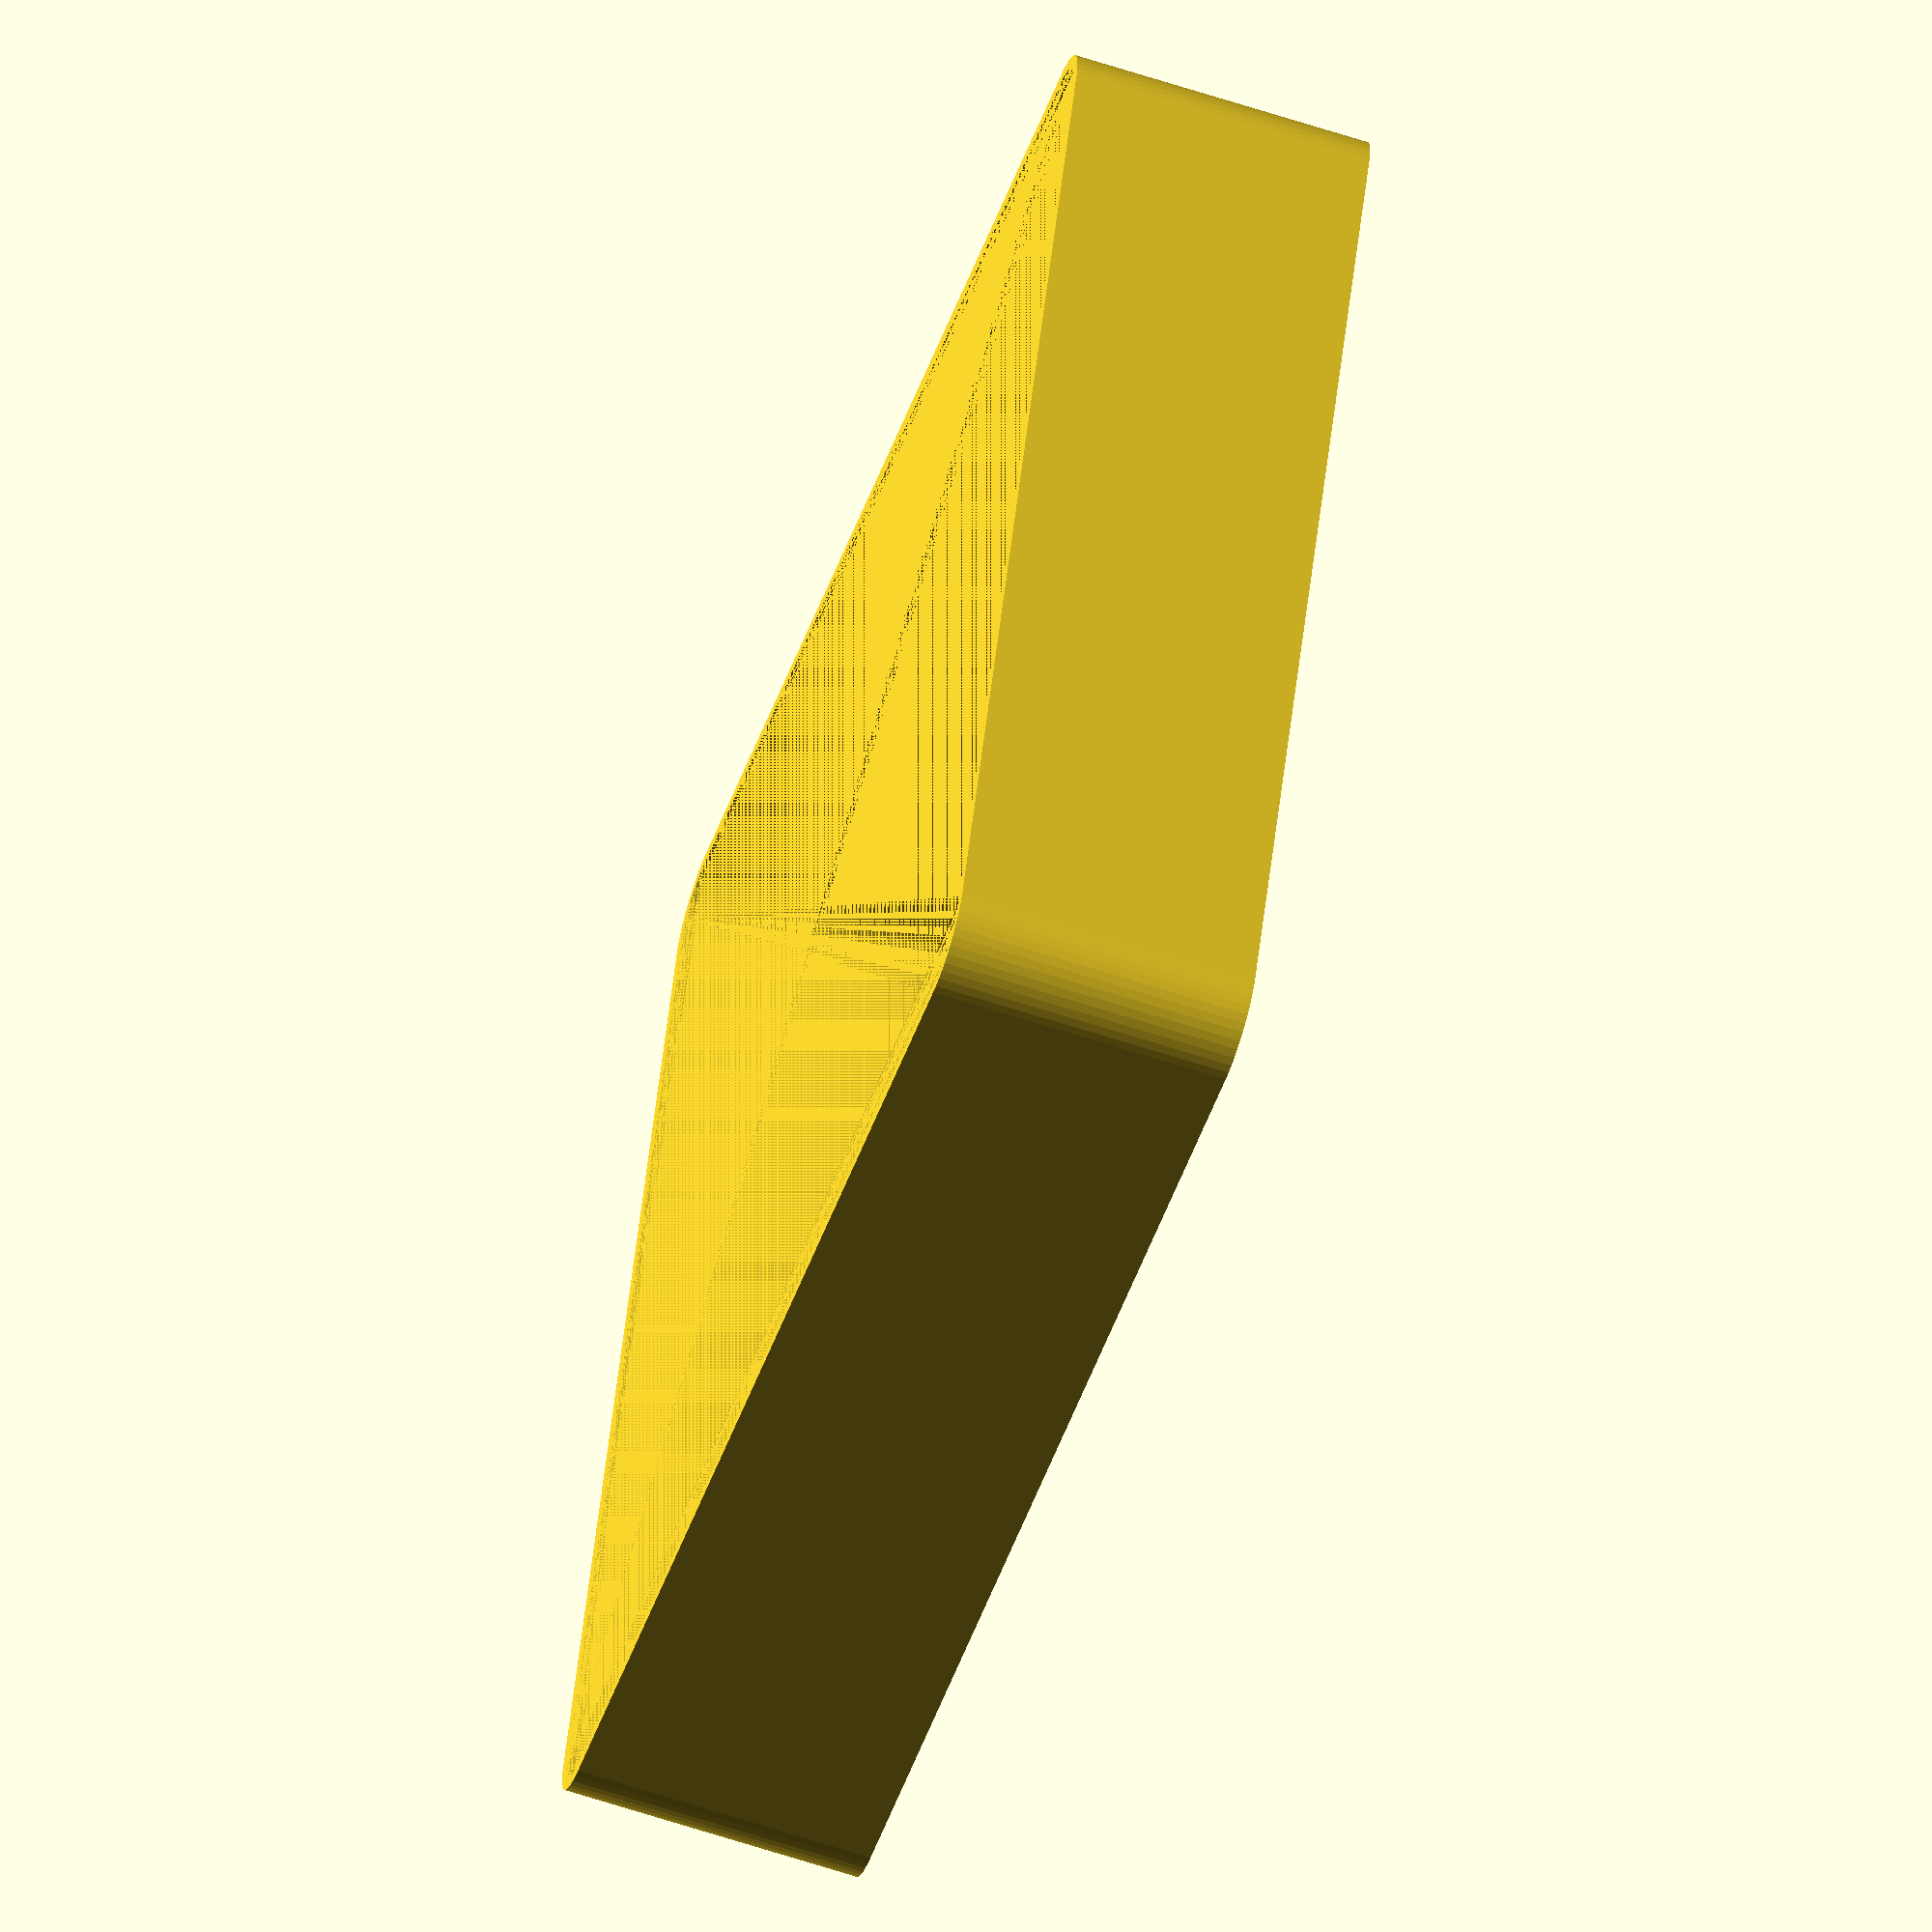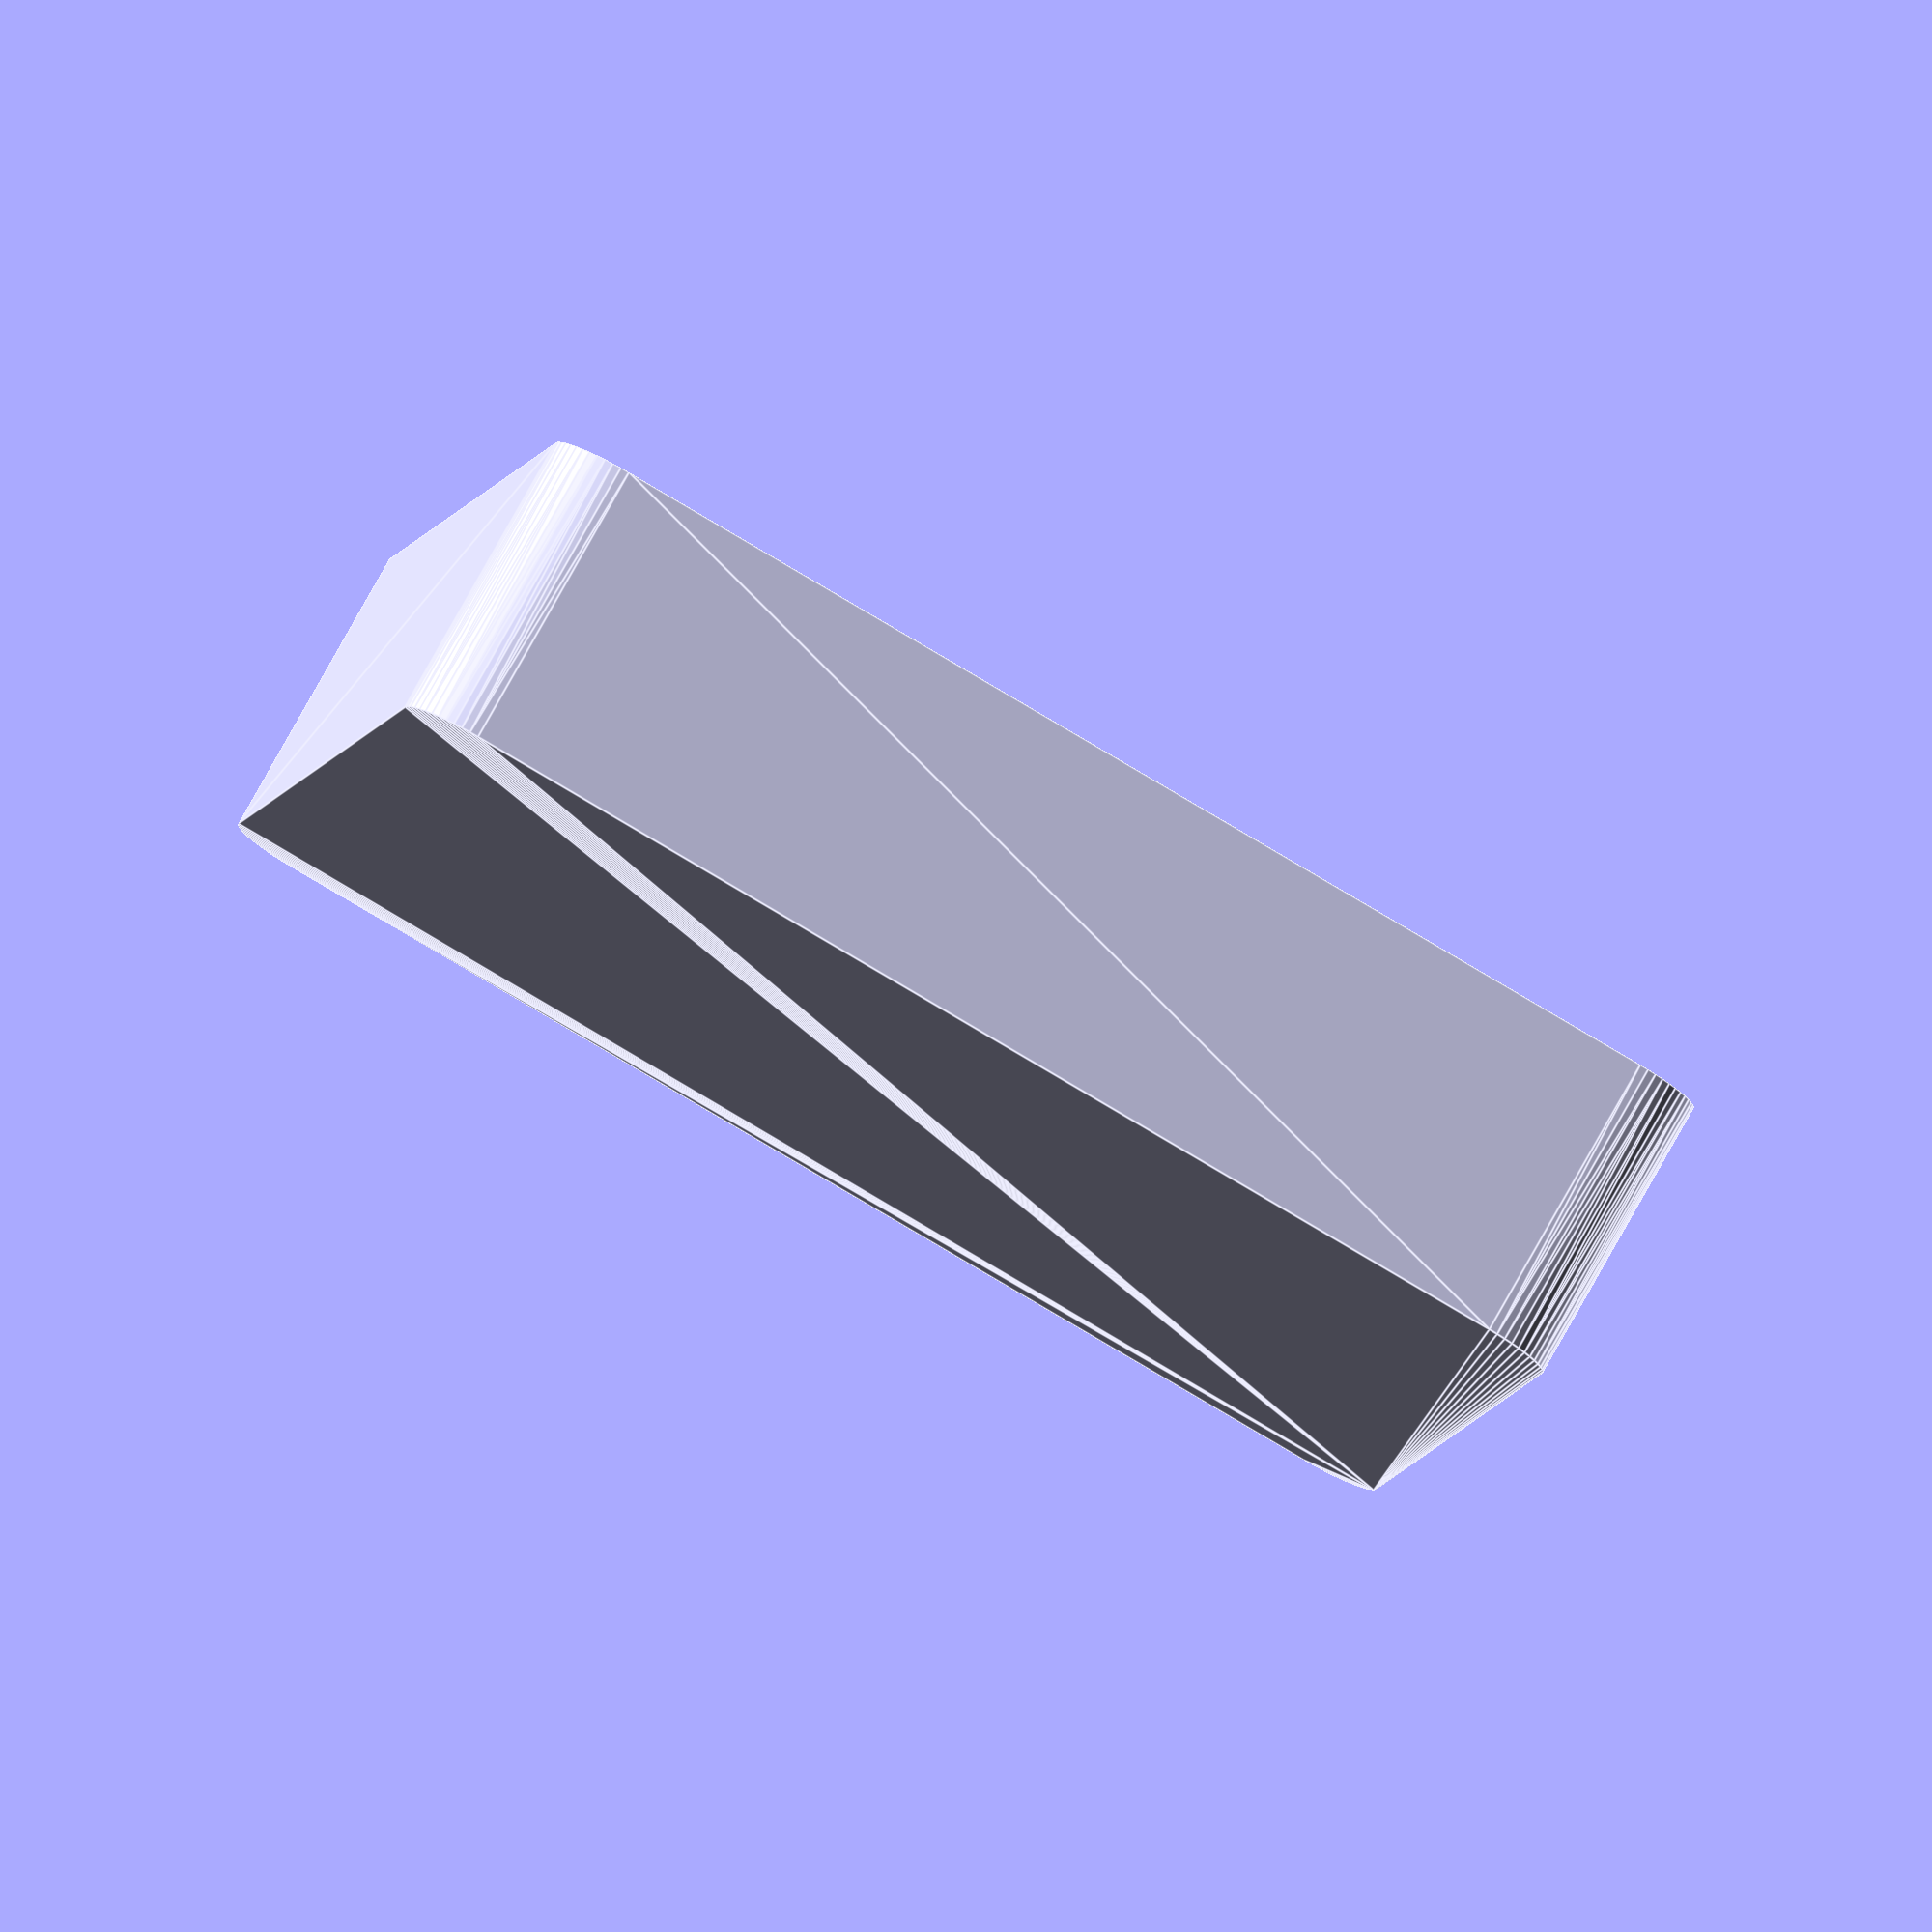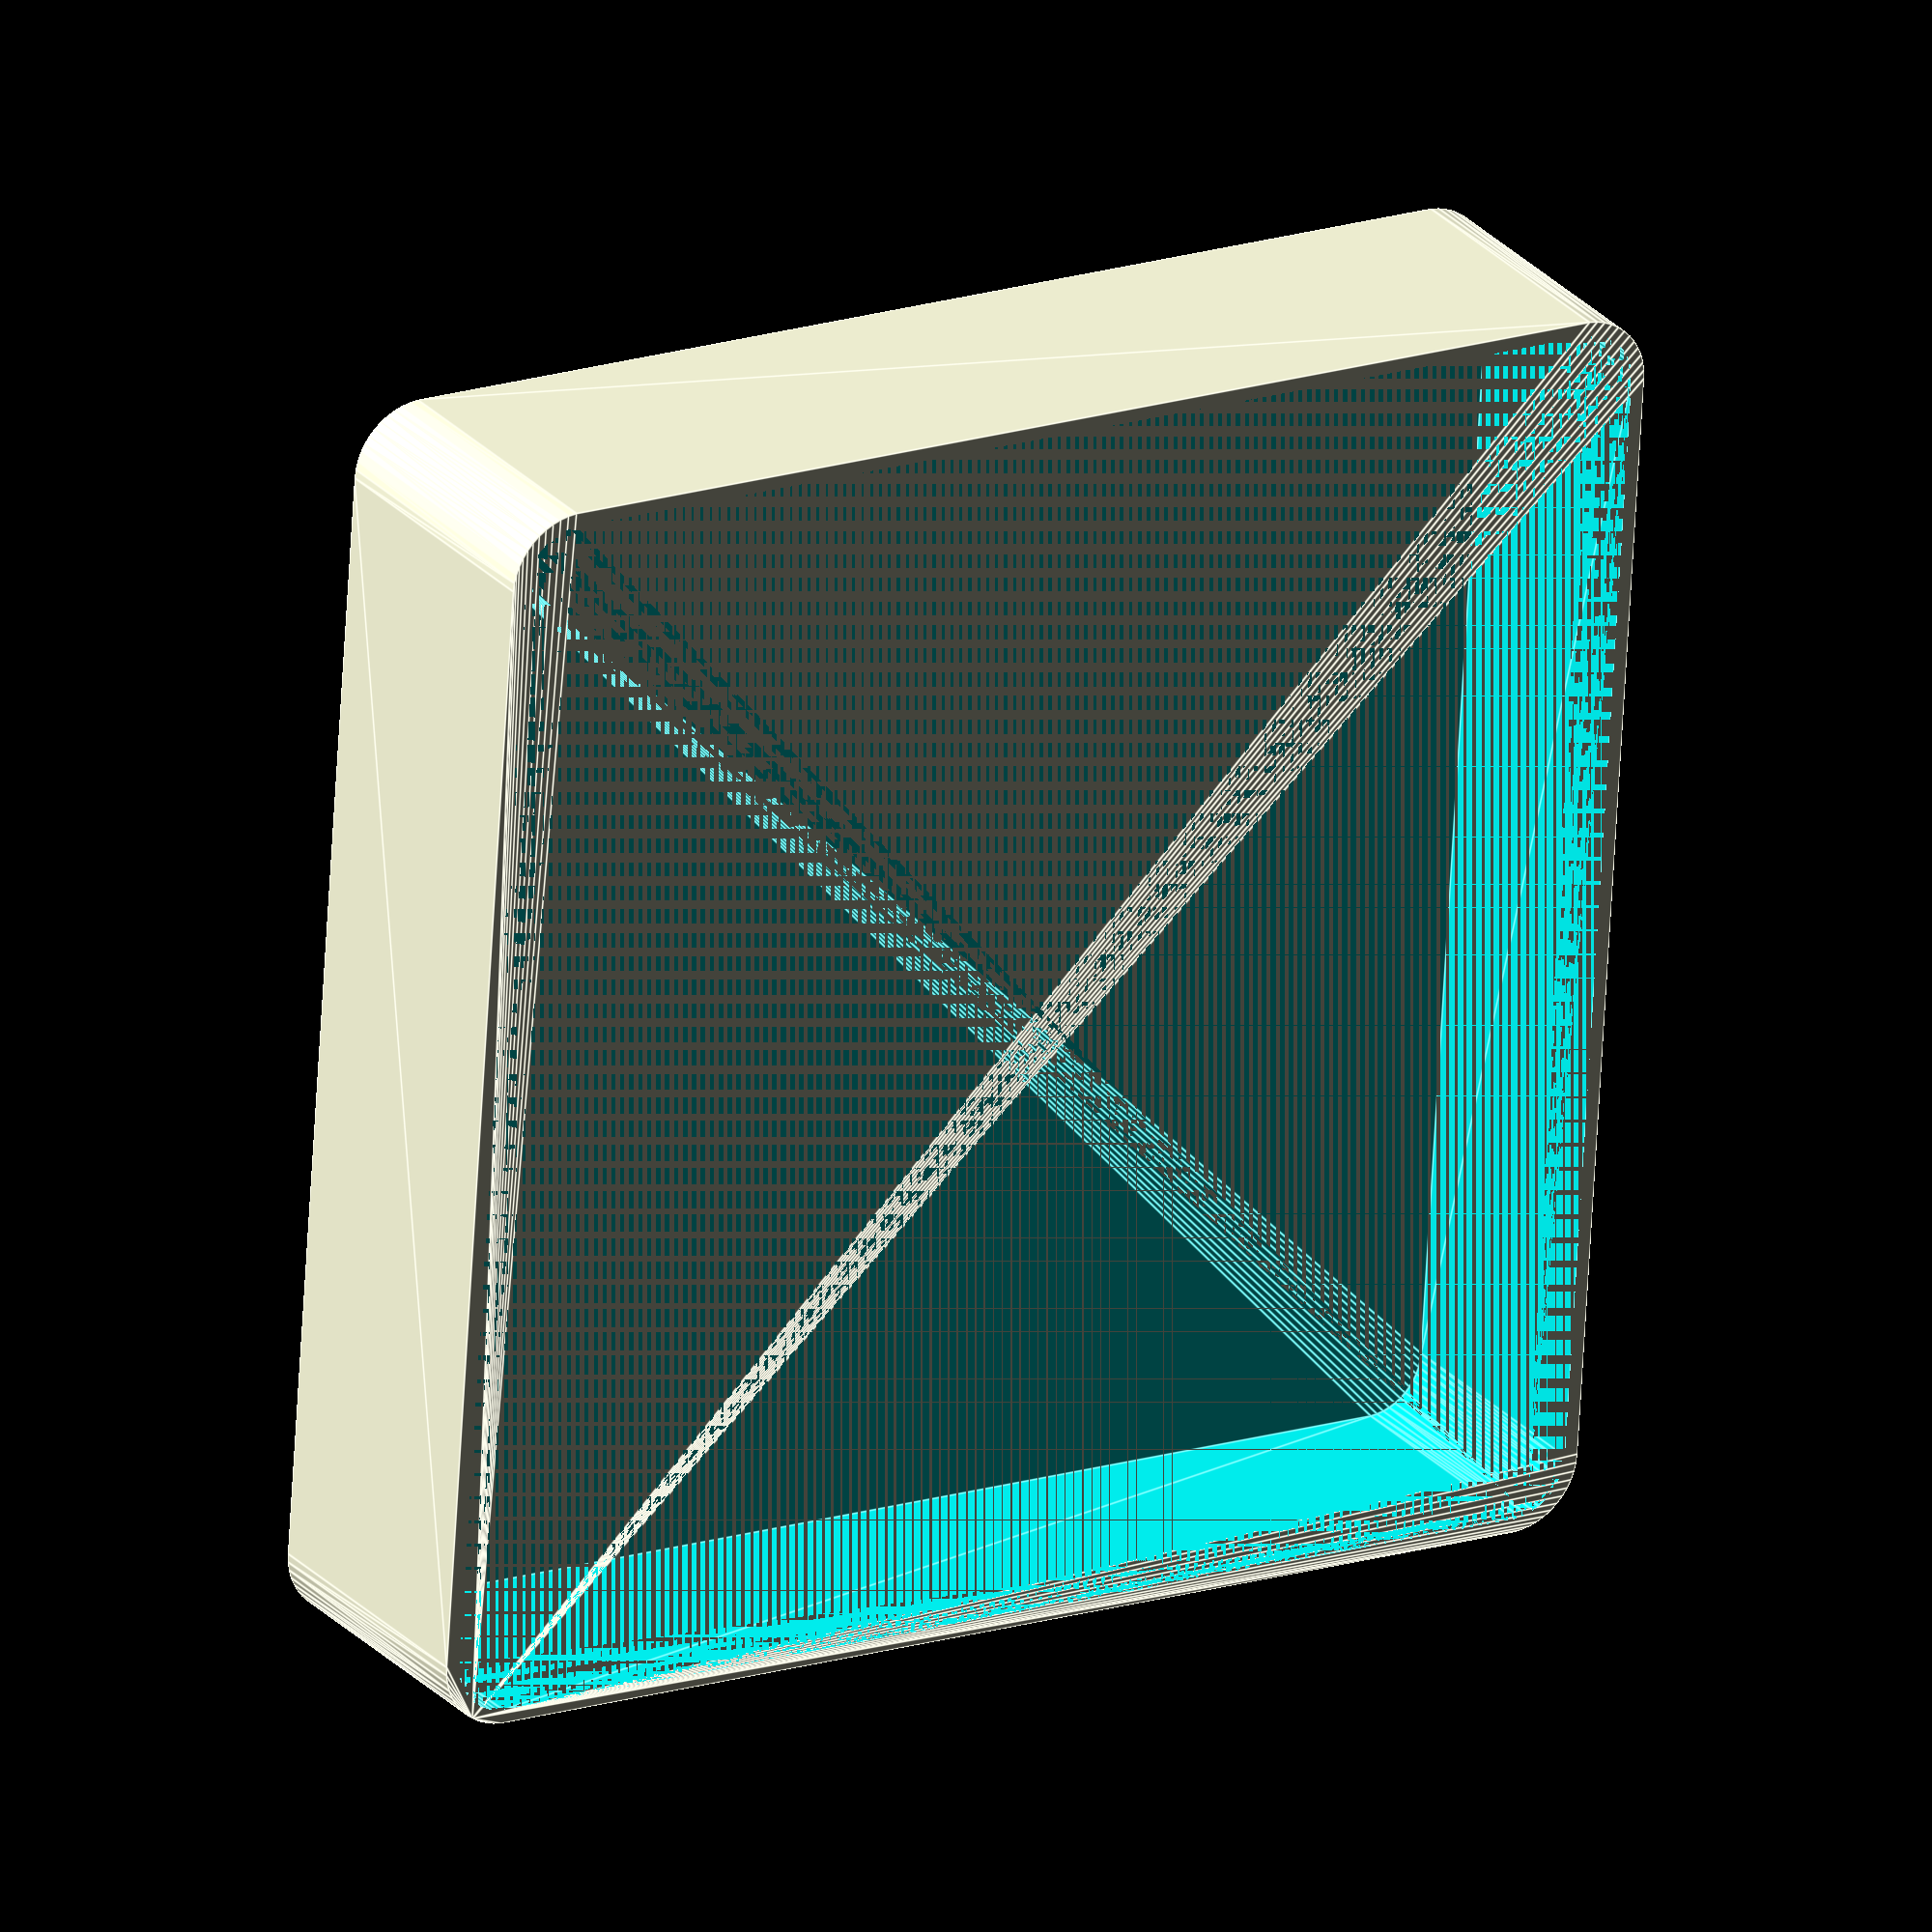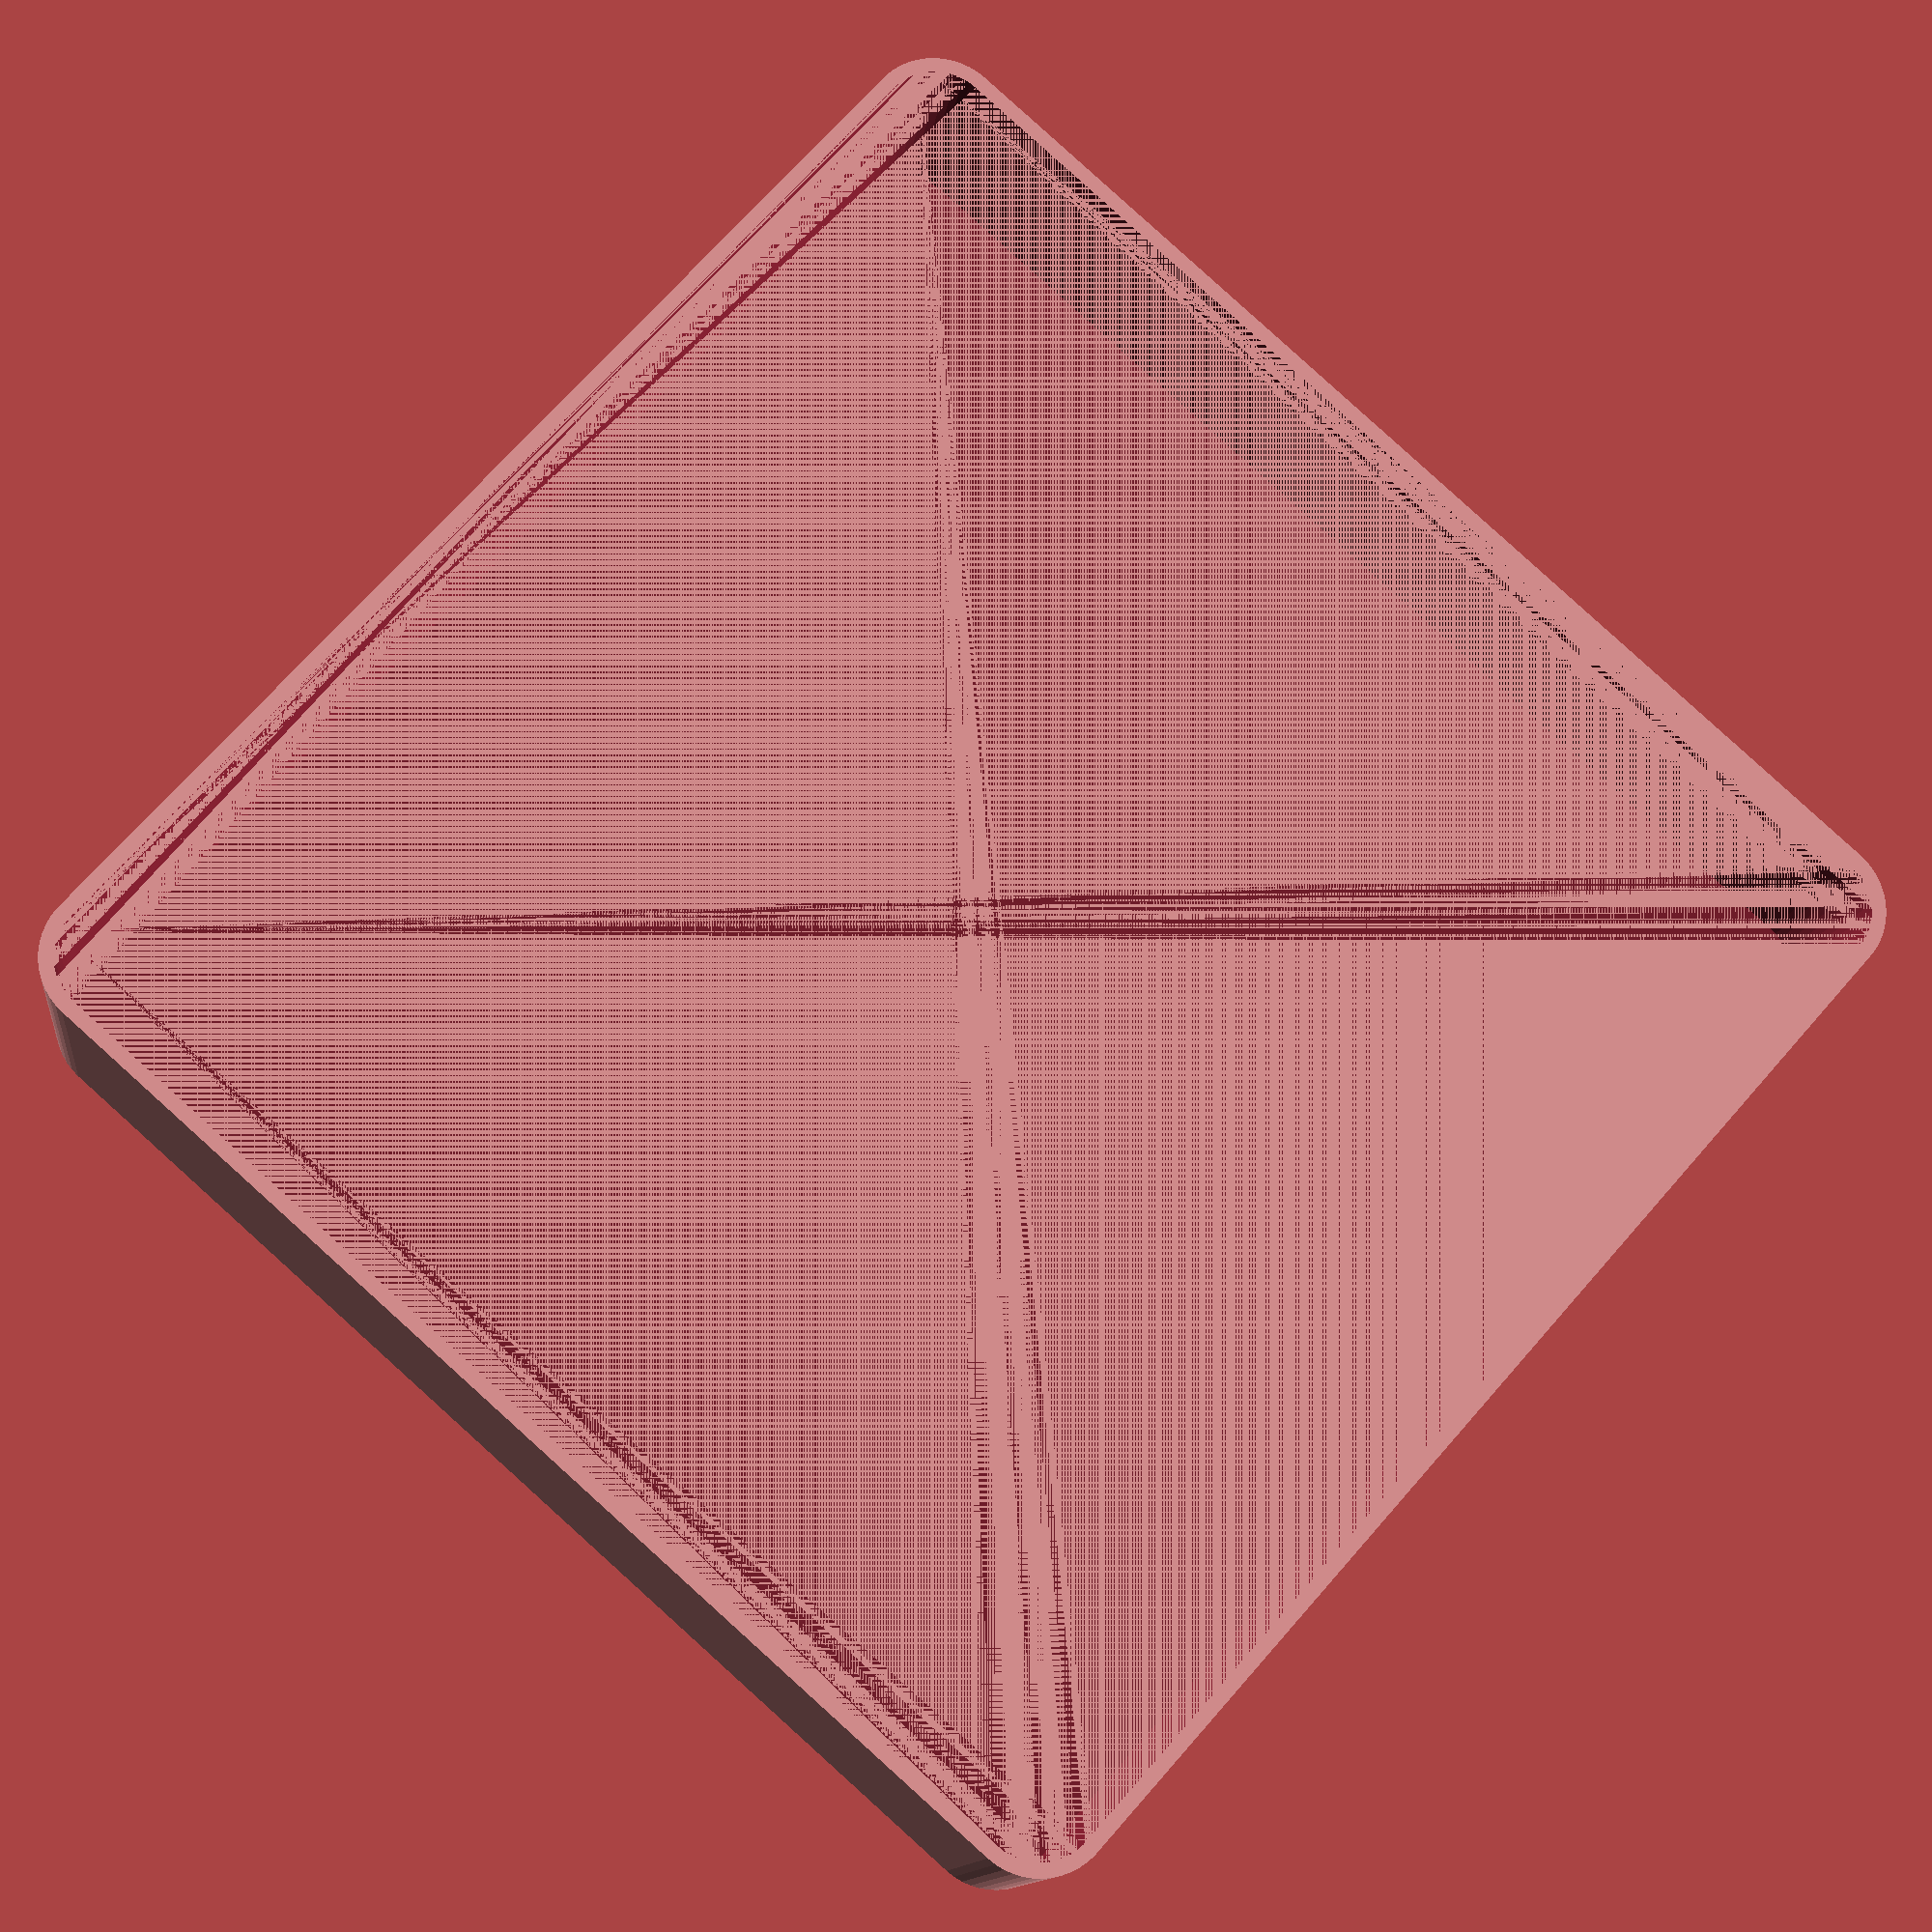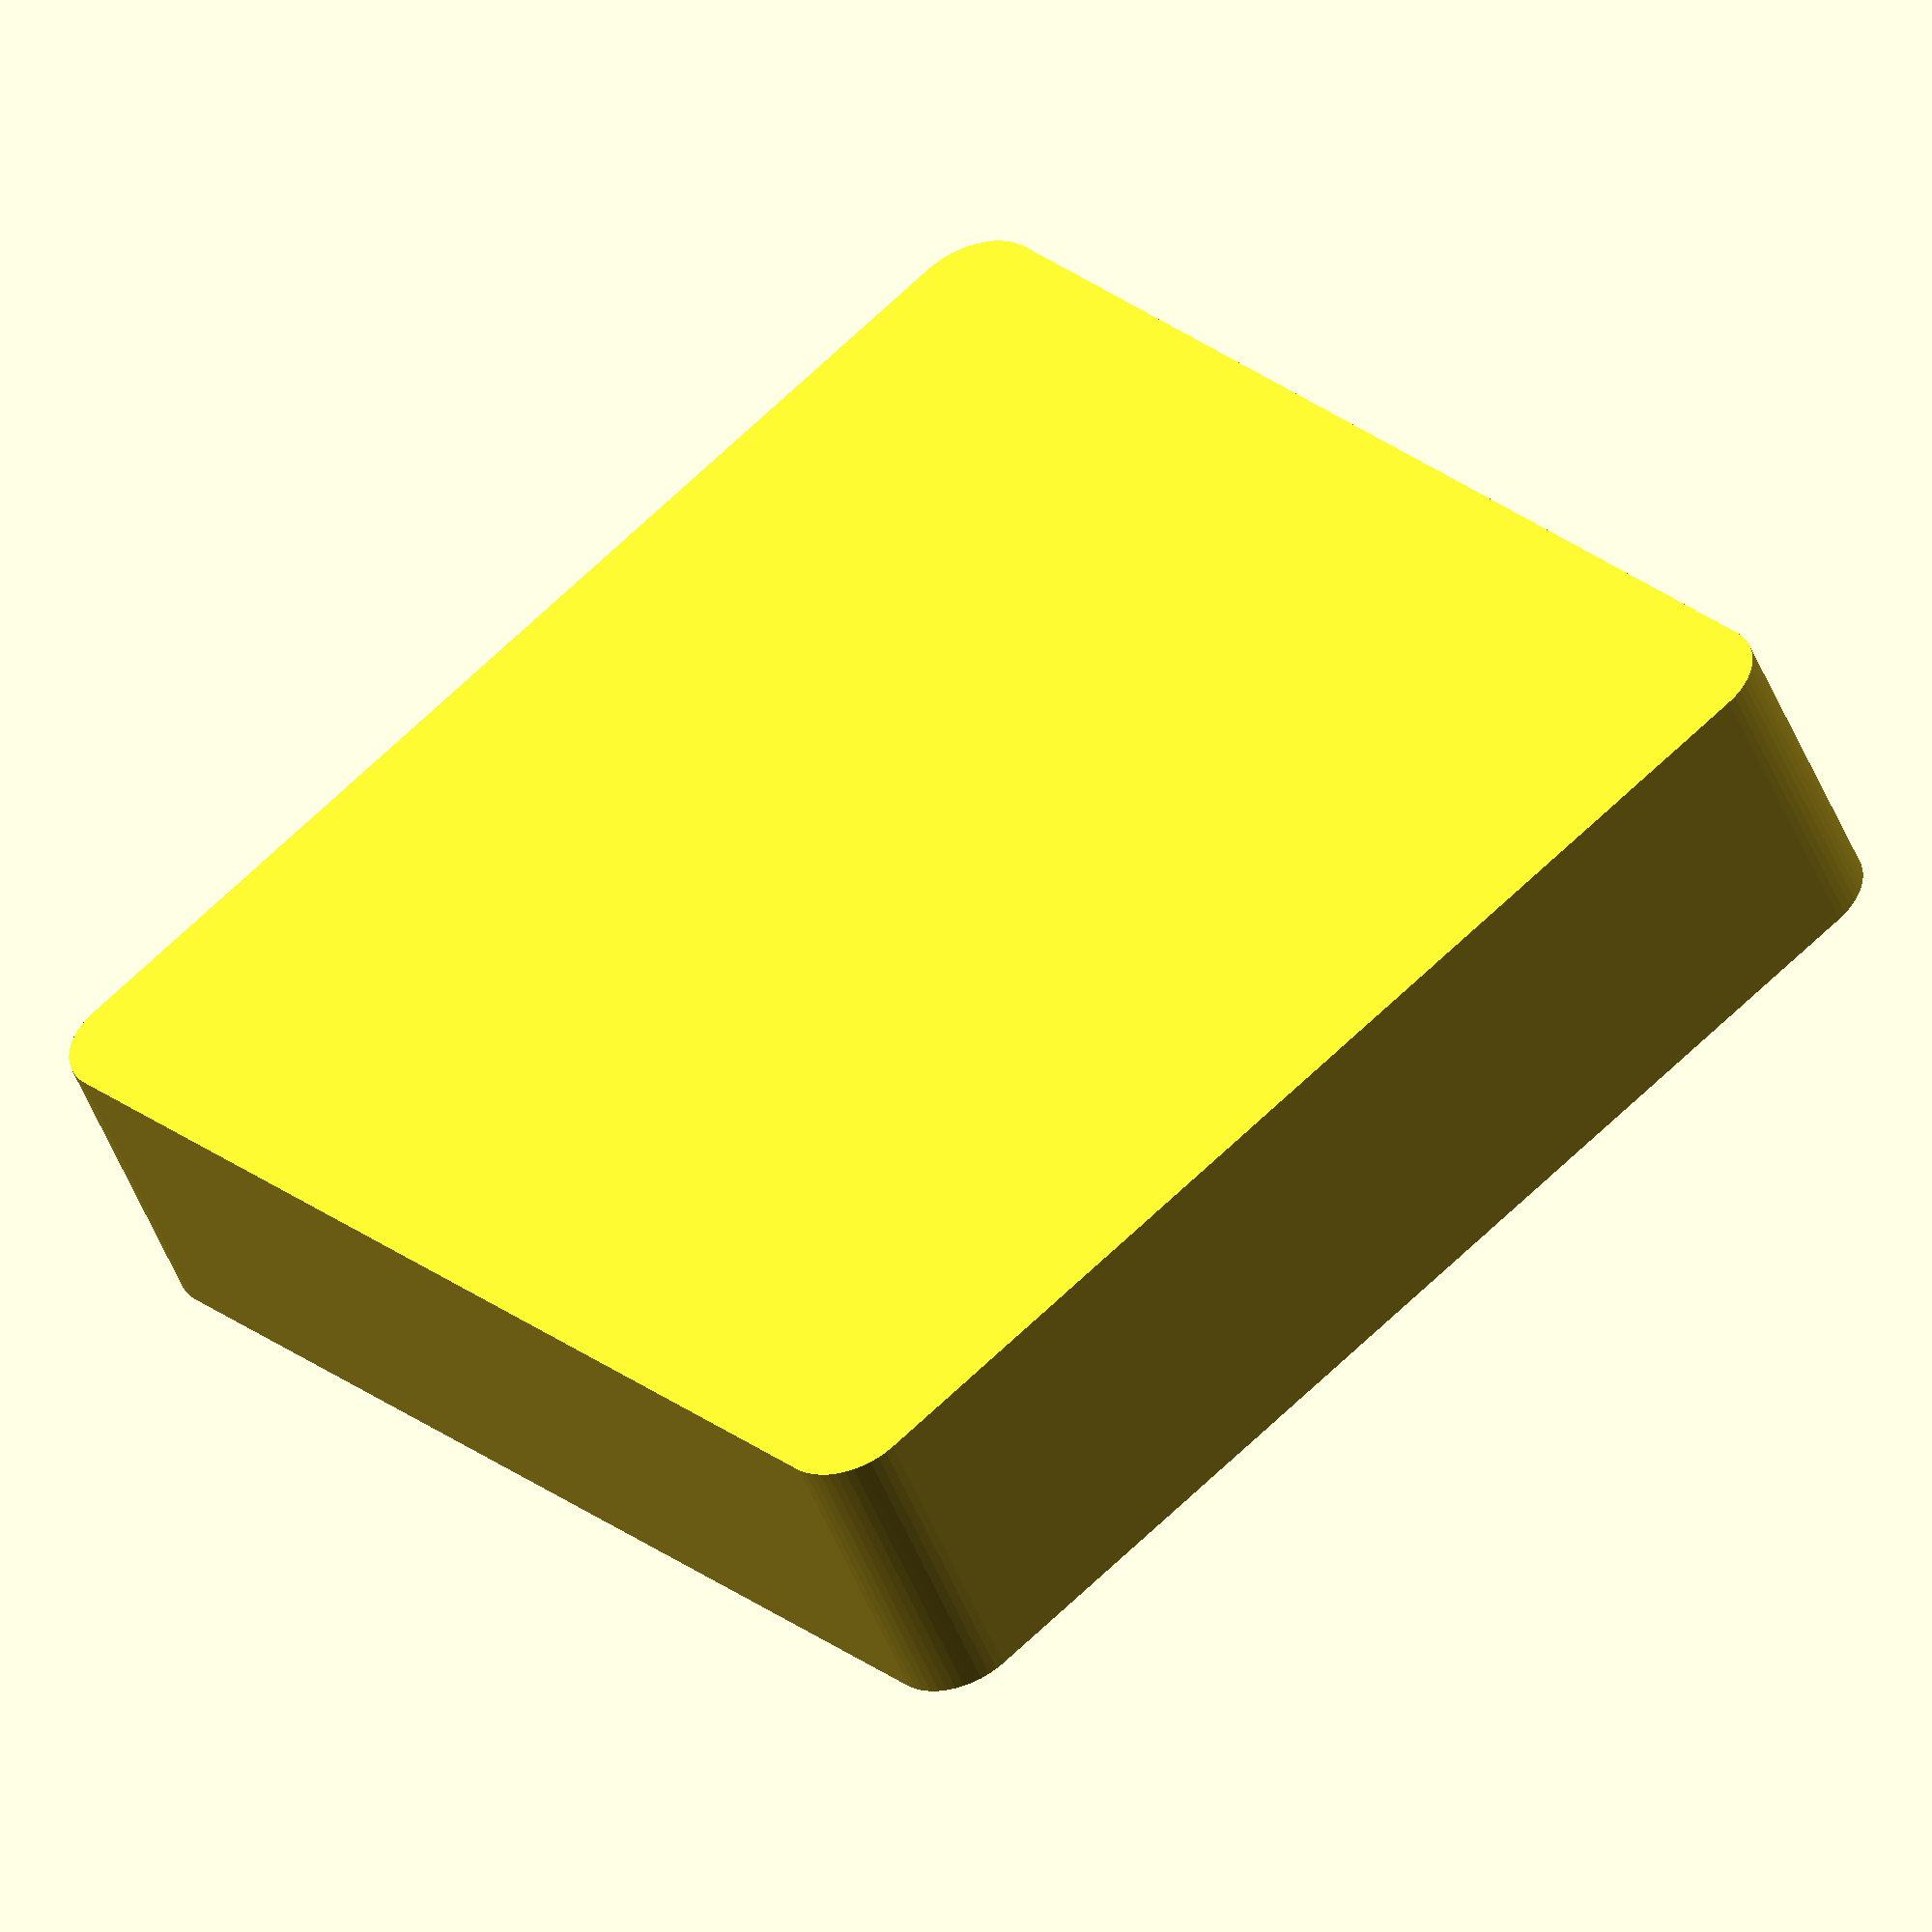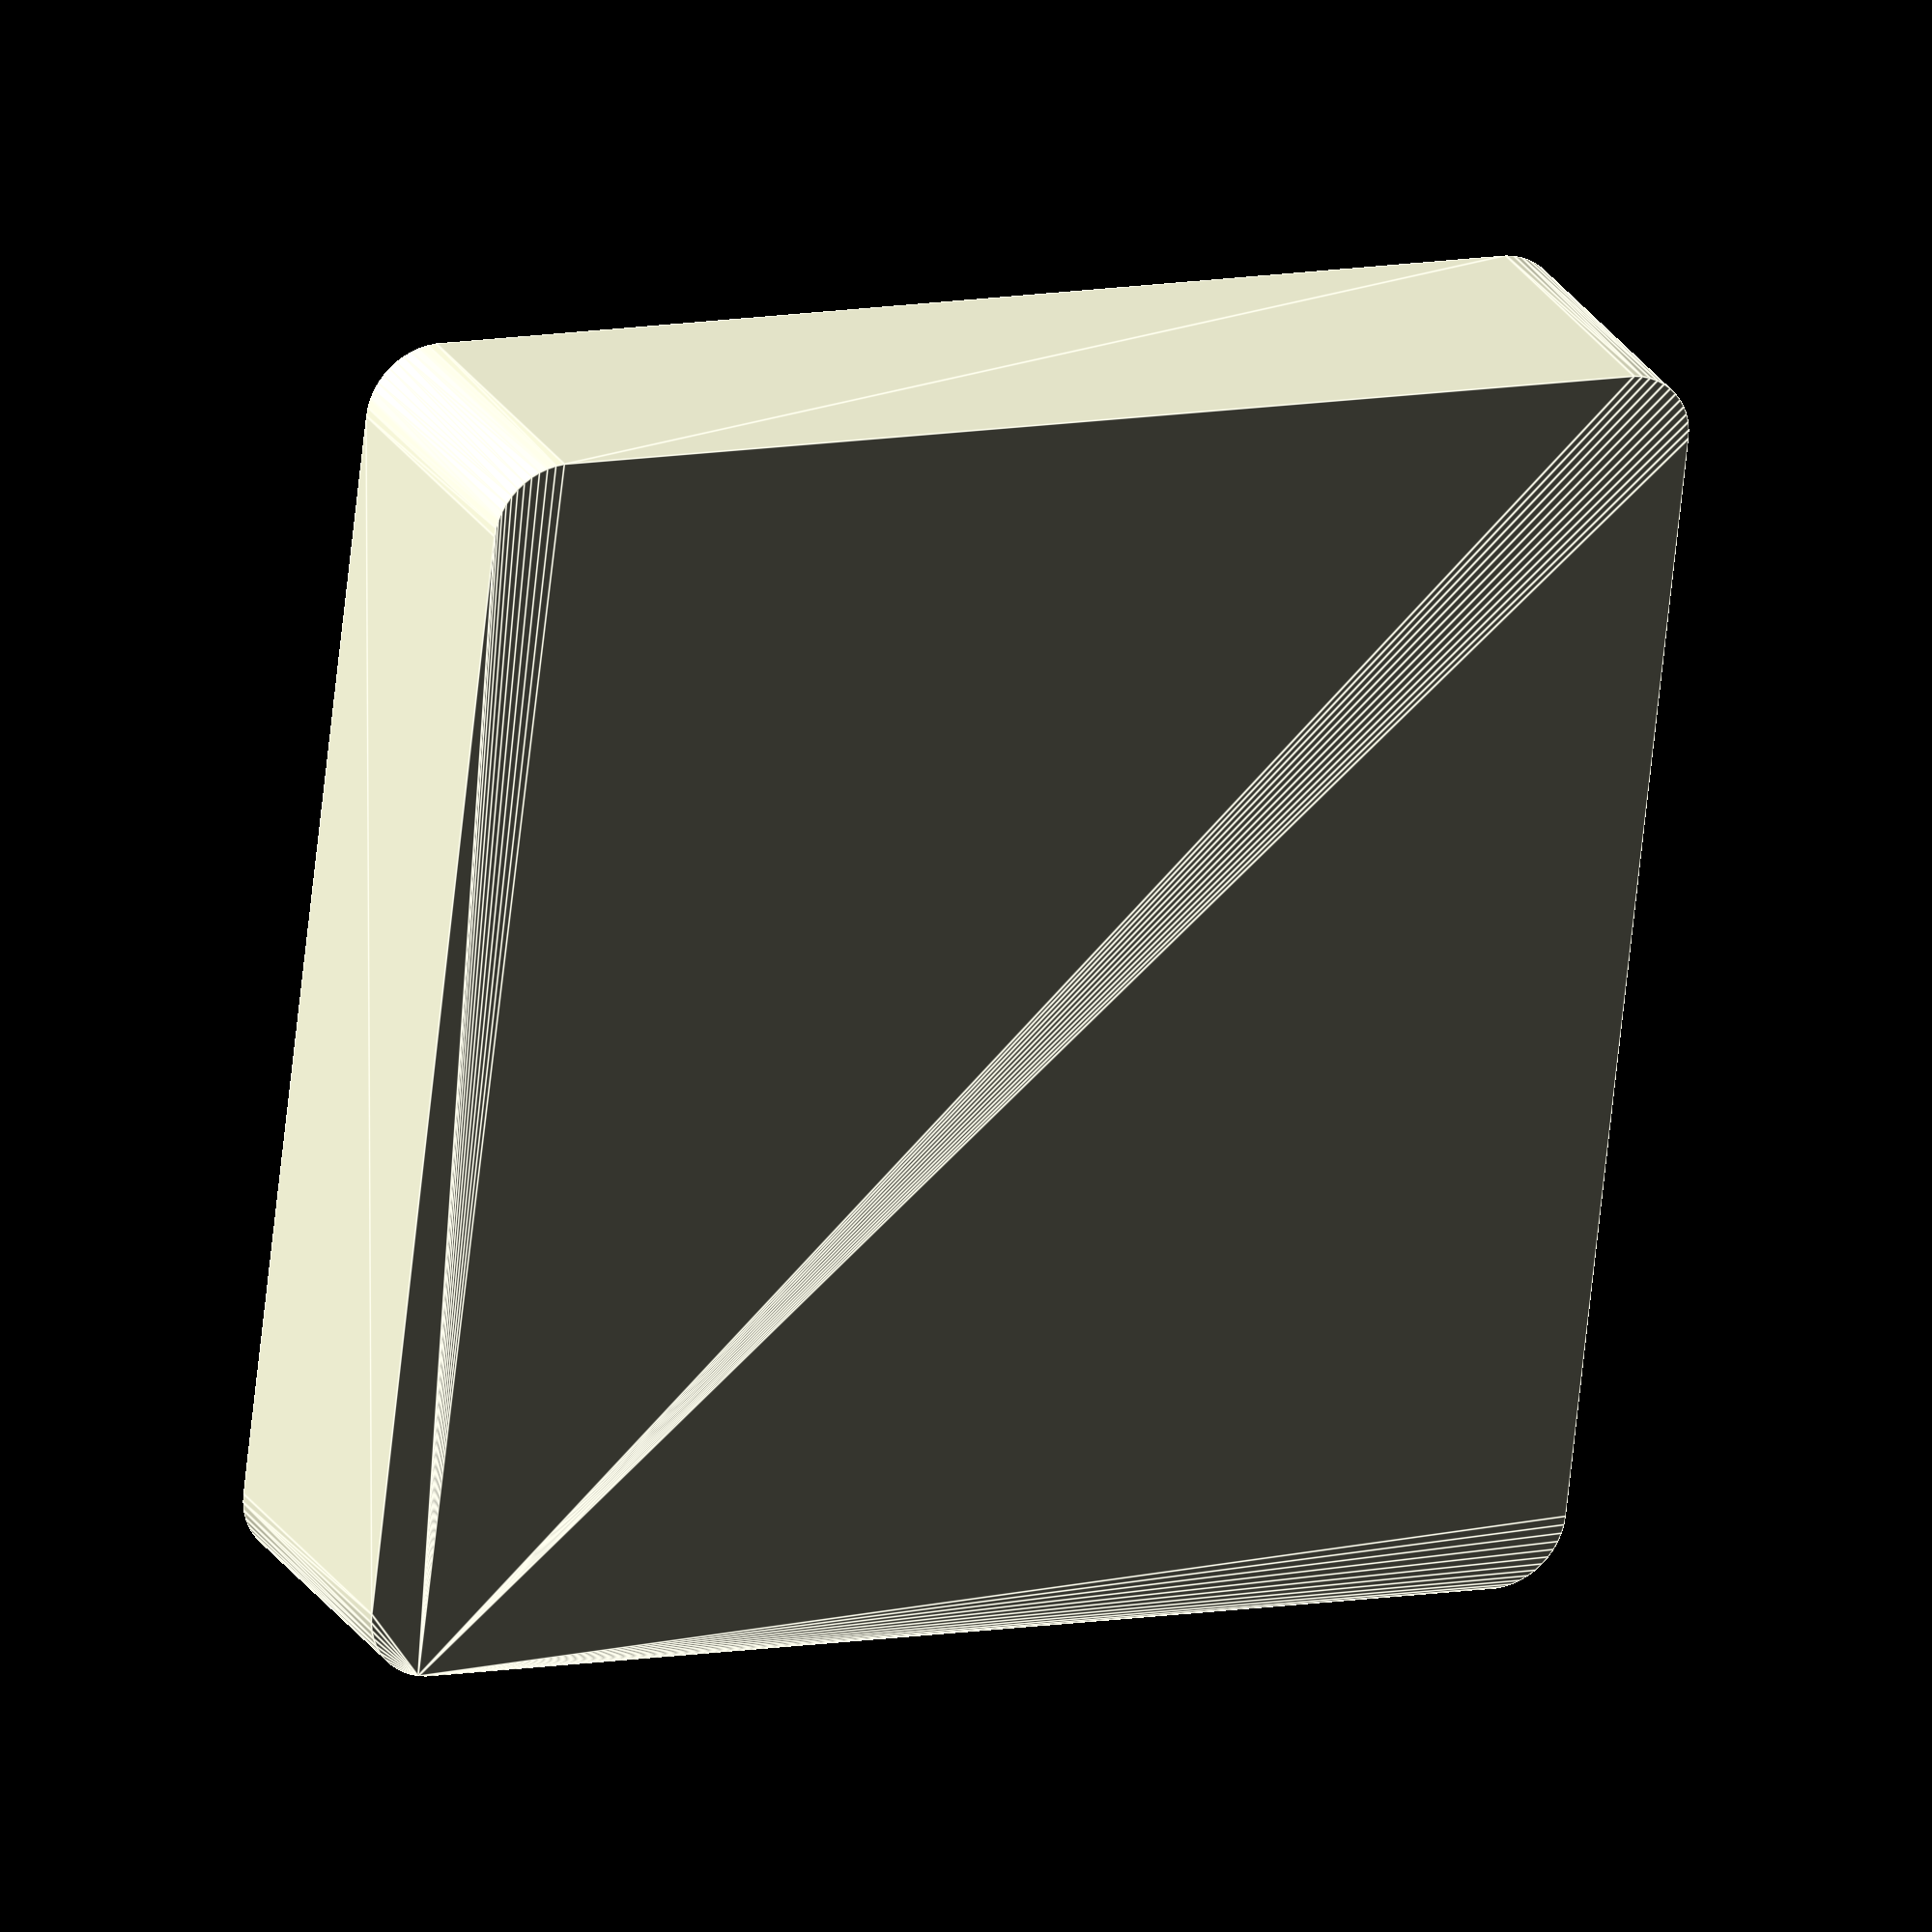
<openscad>
$fn = 50;


difference() {
	union() {
		hull() {
			translate(v = [-40.0000000000, 40.0000000000, 0]) {
				cylinder(h = 21, r = 5);
			}
			translate(v = [40.0000000000, 40.0000000000, 0]) {
				cylinder(h = 21, r = 5);
			}
			translate(v = [-40.0000000000, -40.0000000000, 0]) {
				cylinder(h = 21, r = 5);
			}
			translate(v = [40.0000000000, -40.0000000000, 0]) {
				cylinder(h = 21, r = 5);
			}
		}
	}
	union() {
		translate(v = [0, 0, 2]) {
			hull() {
				translate(v = [-40.0000000000, 40.0000000000, 0]) {
					cylinder(h = 19, r = 4);
				}
				translate(v = [40.0000000000, 40.0000000000, 0]) {
					cylinder(h = 19, r = 4);
				}
				translate(v = [-40.0000000000, -40.0000000000, 0]) {
					cylinder(h = 19, r = 4);
				}
				translate(v = [40.0000000000, -40.0000000000, 0]) {
					cylinder(h = 19, r = 4);
				}
			}
		}
	}
}
</openscad>
<views>
elev=62.7 azim=287.8 roll=71.5 proj=o view=solid
elev=100.3 azim=260.7 roll=330.7 proj=o view=edges
elev=334.5 azim=183.8 roll=329.0 proj=o view=edges
elev=12.7 azim=311.6 roll=352.7 proj=p view=solid
elev=228.7 azim=130.4 roll=339.0 proj=o view=wireframe
elev=154.5 azim=173.4 roll=24.6 proj=o view=edges
</views>
